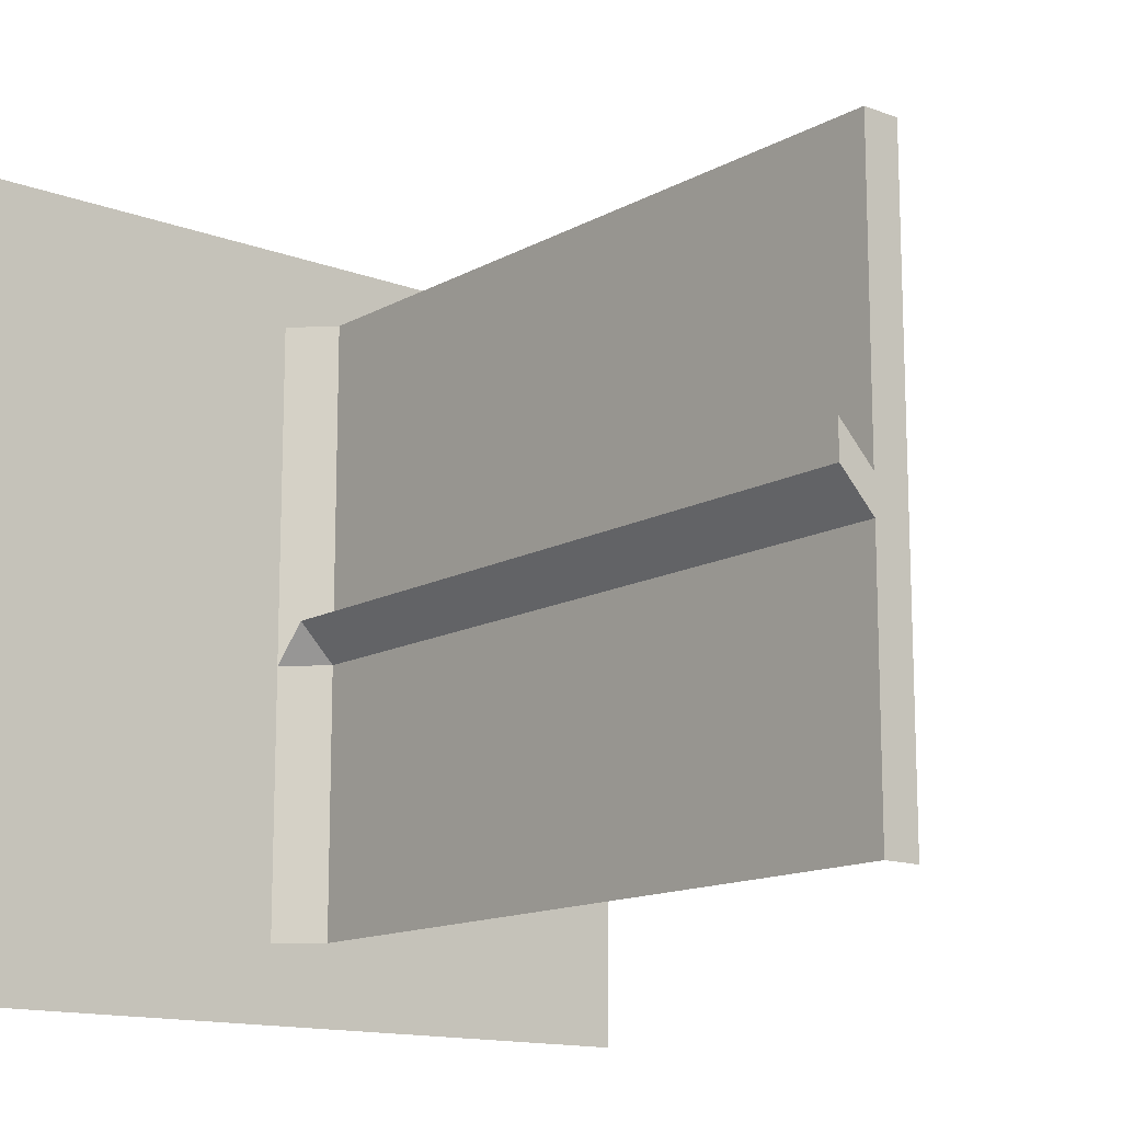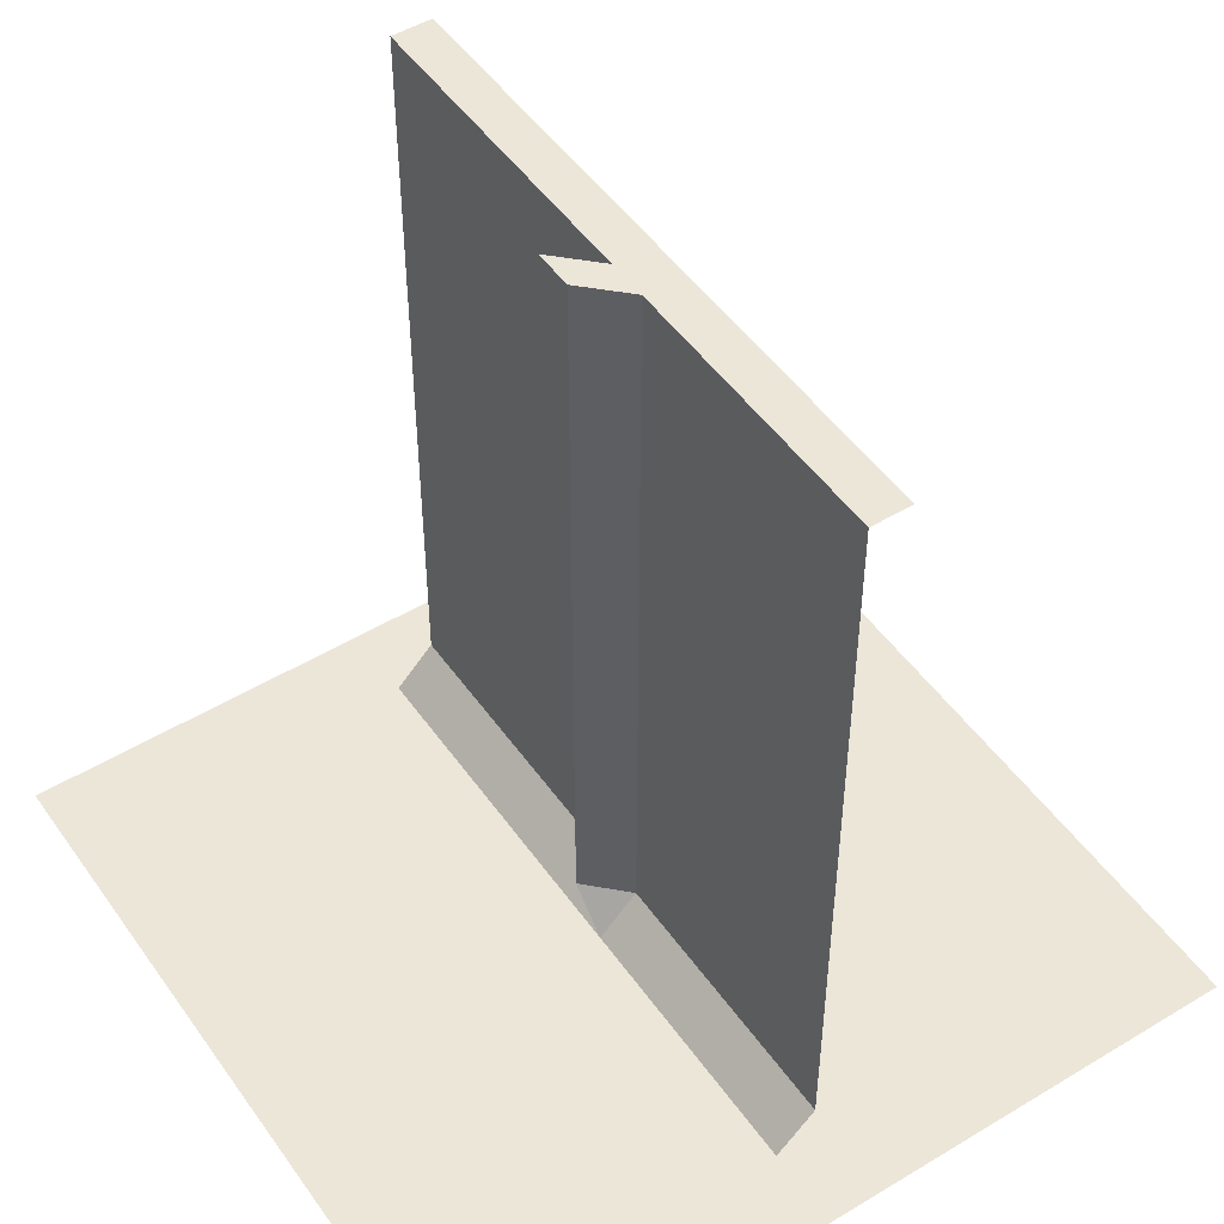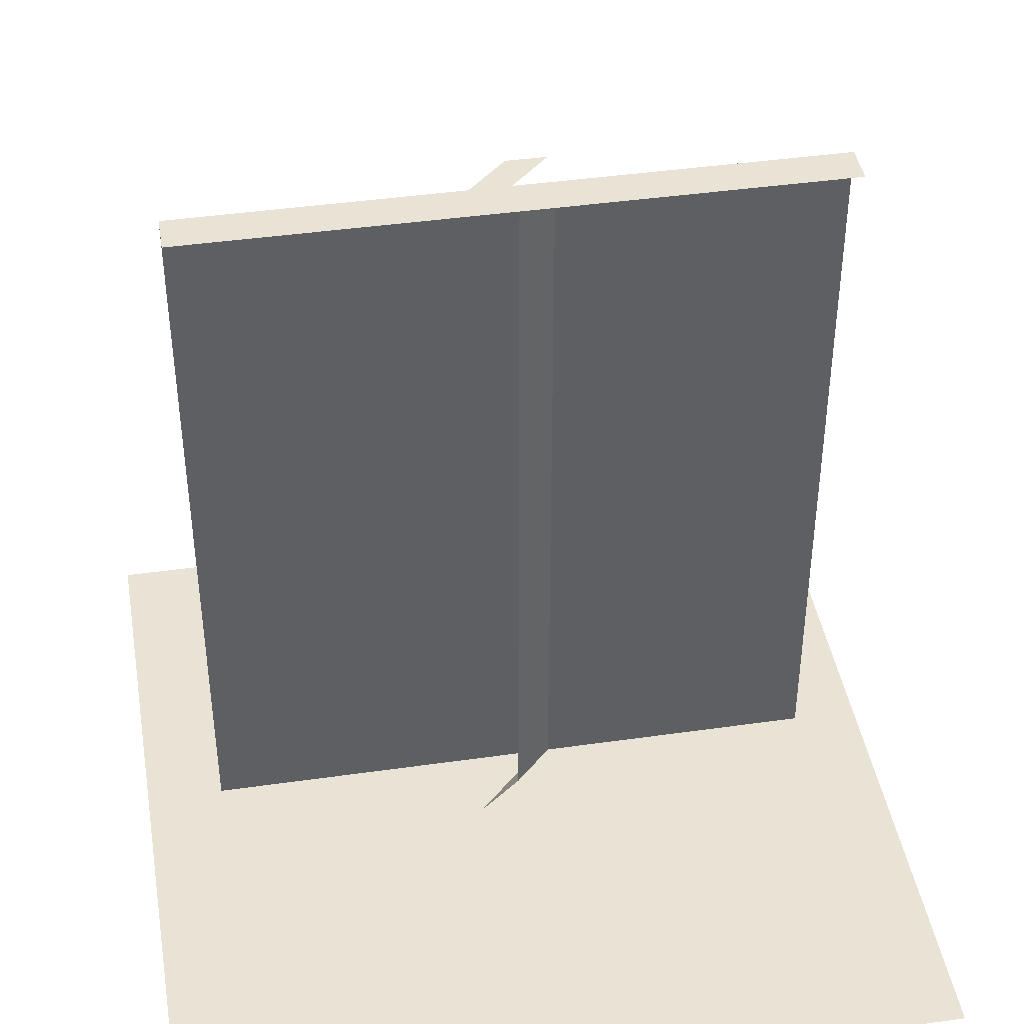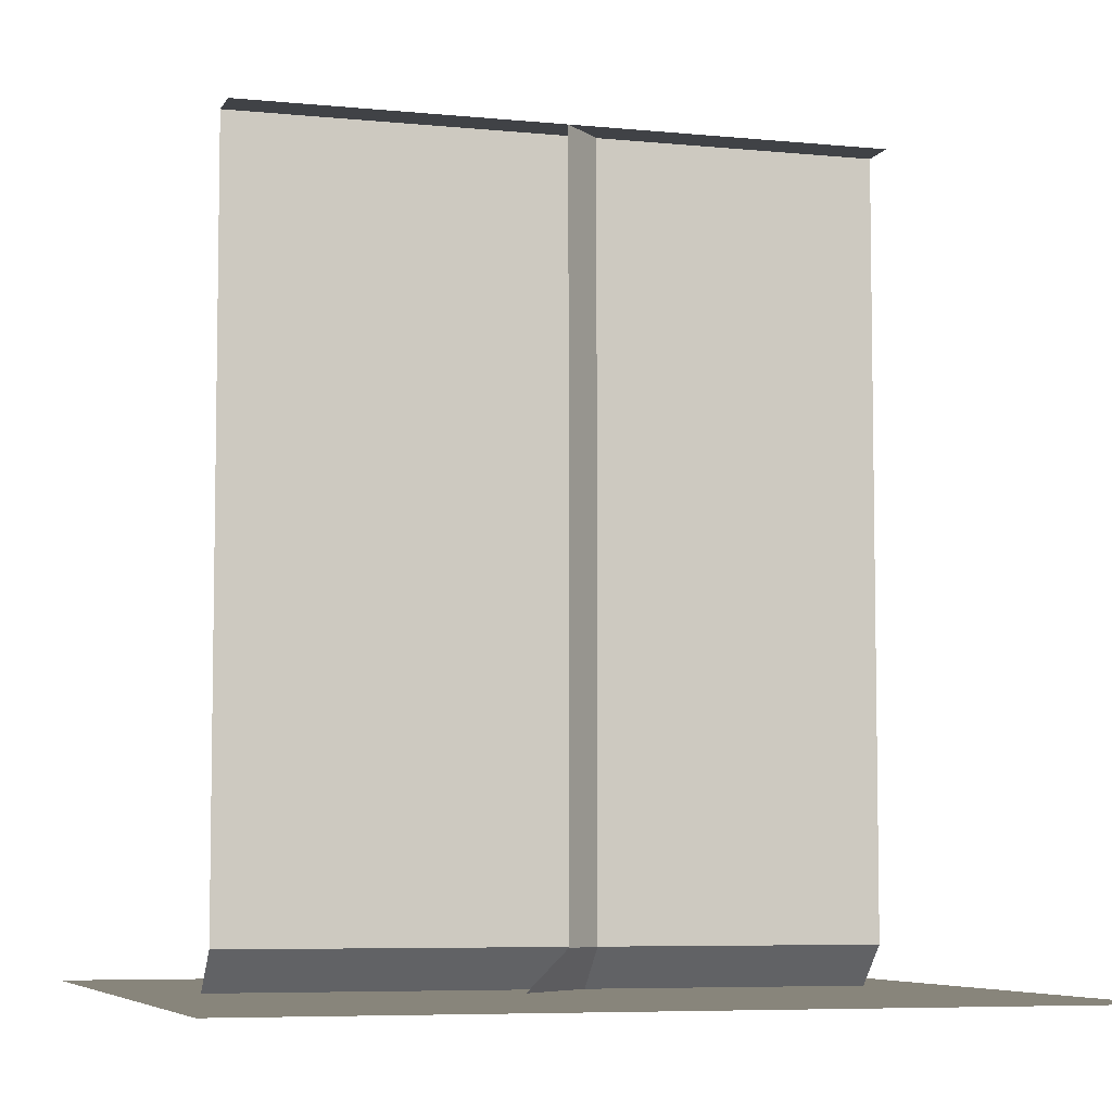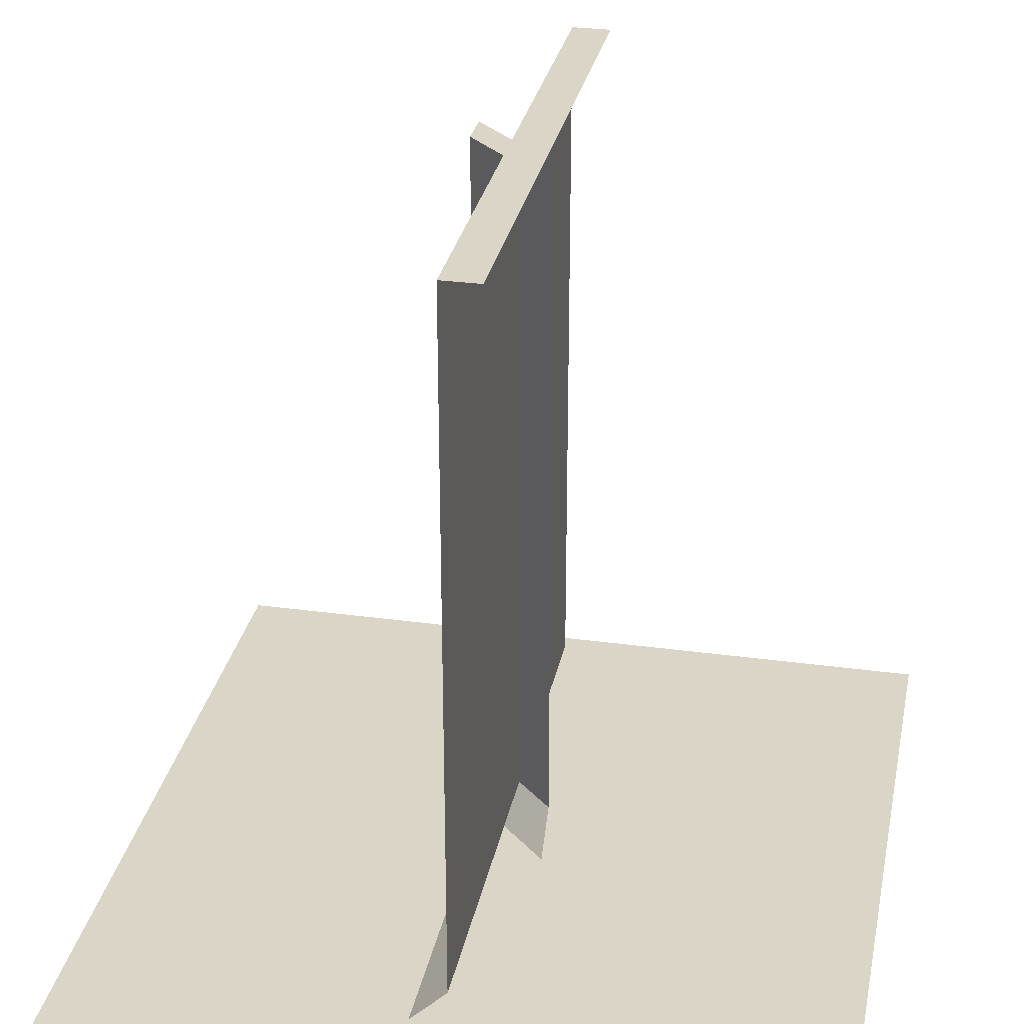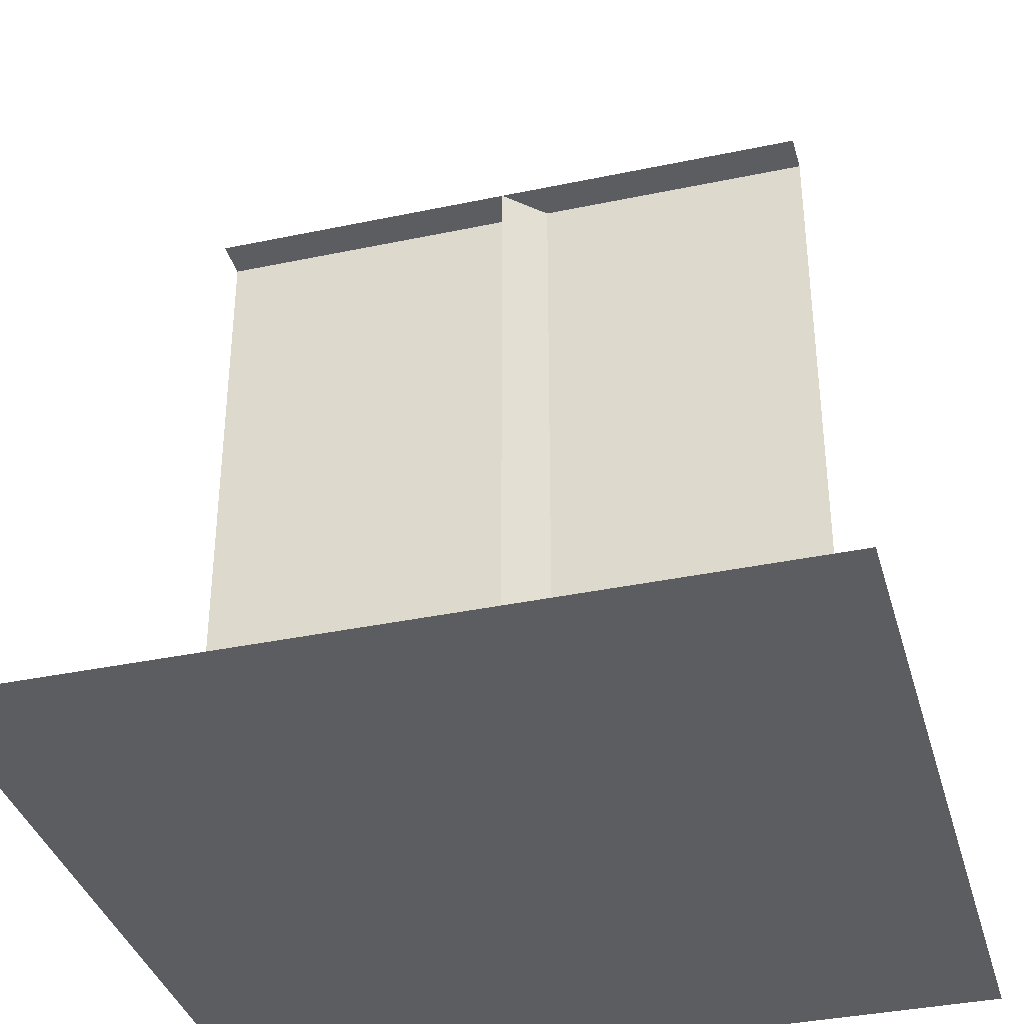
<metadata>
{"format":"obj","ext":"obj","renderer":"f3d","projection":"perspective","resolution":1024,"background":"white","views":[{"elev":-13.9,"azim":140.2,"up":"+Z"},{"elev":49.4,"azim":146.2,"up":"+Y"},{"elev":42.3,"azim":-99.7,"up":"+Y"},{"elev":-6.3,"azim":-106.8,"up":"+Y"},{"elev":29.6,"azim":-168.7,"up":"+Y"},{"elev":-36.7,"azim":-74.7,"up":"+Y"}]}
</metadata>
<code>
o corner-outer_Plane.011
v 0.05 0.005 0.05
v -0.05 0.005 -0.05
v -0.05 1.005 -0
v -0 1.005 0.05
v -0.05 0.055 -0
v 0 0.055 0.05
v -0.05 1.005 0.05
f 4 3 7
f 1 2 5 6
f 4 6 5 3
o corner-inner_Plane.010
v 0.05 0.005 -0.05
v -0 1.005 -0.05
v 0.05 1.005 -0
v 0 0.055 -0.05
v 0.05 0.055 -0
v -0.05 1.005 -0.05
v 0.05 1.005 0.05
f 10 9 13 14
f 8 11 12
f 10 12 11 9
o wall_Plane.009
v 0.05 0.005 0.4
v 0.05 0.005 -0.4
v -0 1.005 -0.4
v -0 1.005 0.4
v 0 0.055 -0.4
v 0 0.055 0.4
v -0.05 1.005 -0.4
v -0.05 1.005 0.4
f 21 22 18 17
f 15 16 19 20
f 17 18 20 19
o filler_Plane.005
v 0.05 0.005 0.05
v 0.05 0.005 -0.05
v -0 1.005 -0.05
v -0 1.005 0.05
v 0 0.055 -0.05
v 0 0.055 0.05
v -0.05 1.005 -0.05
v -0.05 1.005 0.05
f 26 25 29 30
f 23 24 27 28
f 26 28 27 25
o floor_Plane
v -0.5 0.005 0.5
v 0.5 0.005 0.5
v -0.5 0.005 -0.5
v 0.5 0.005 -0.5
f 31 32 34 33

</code>
